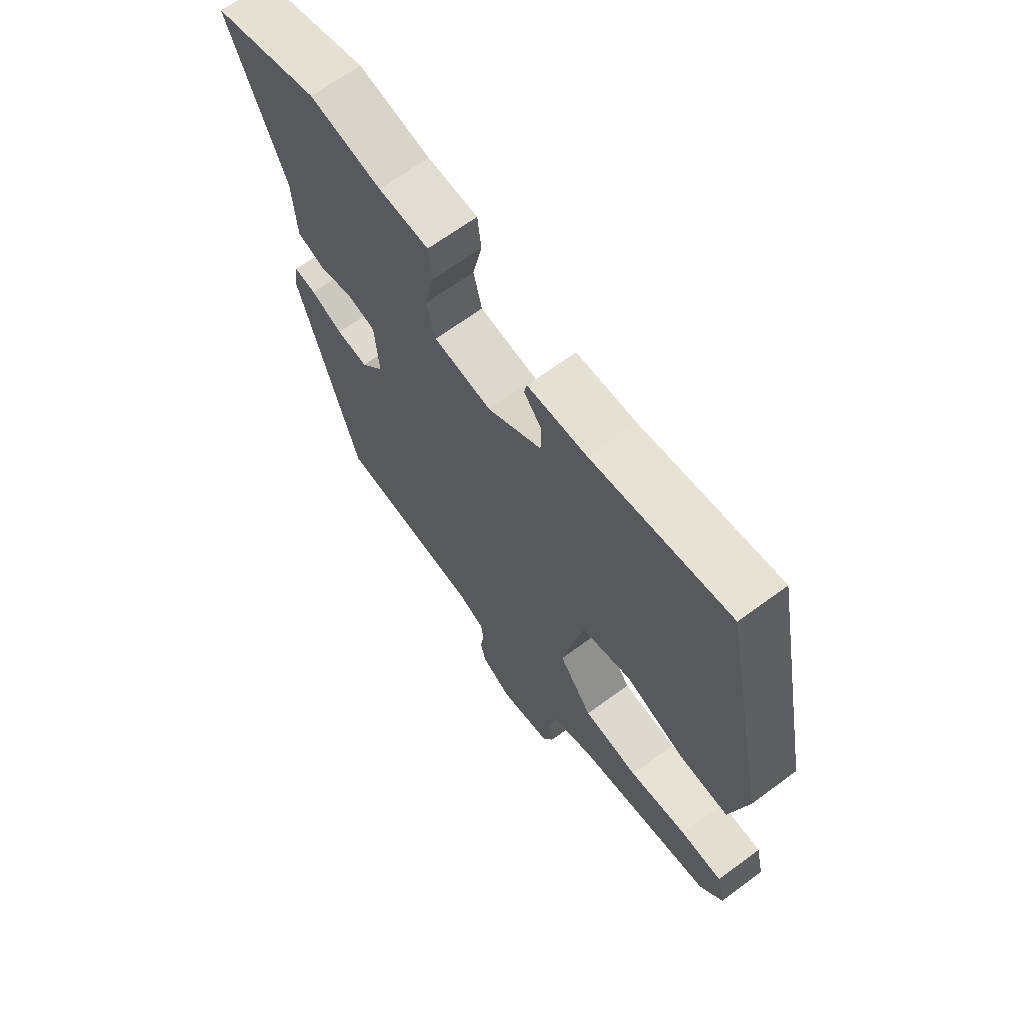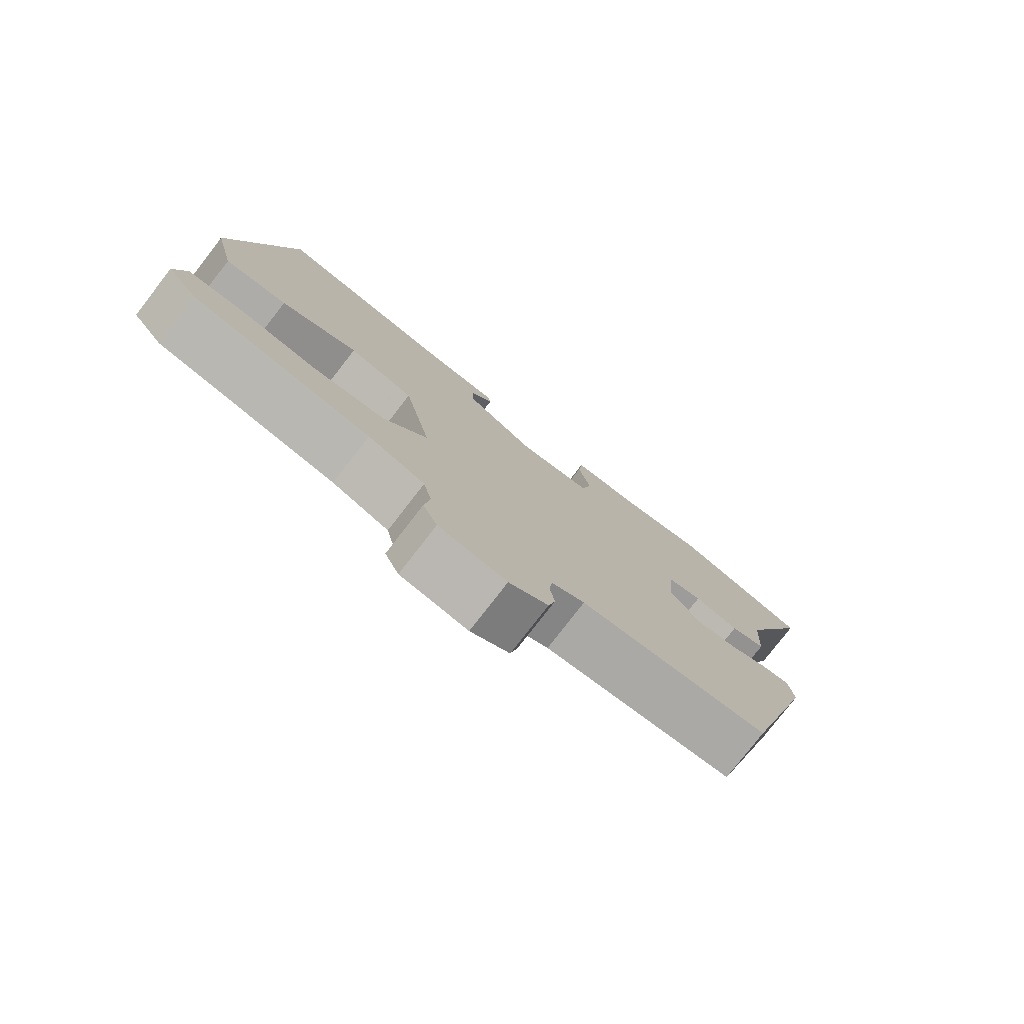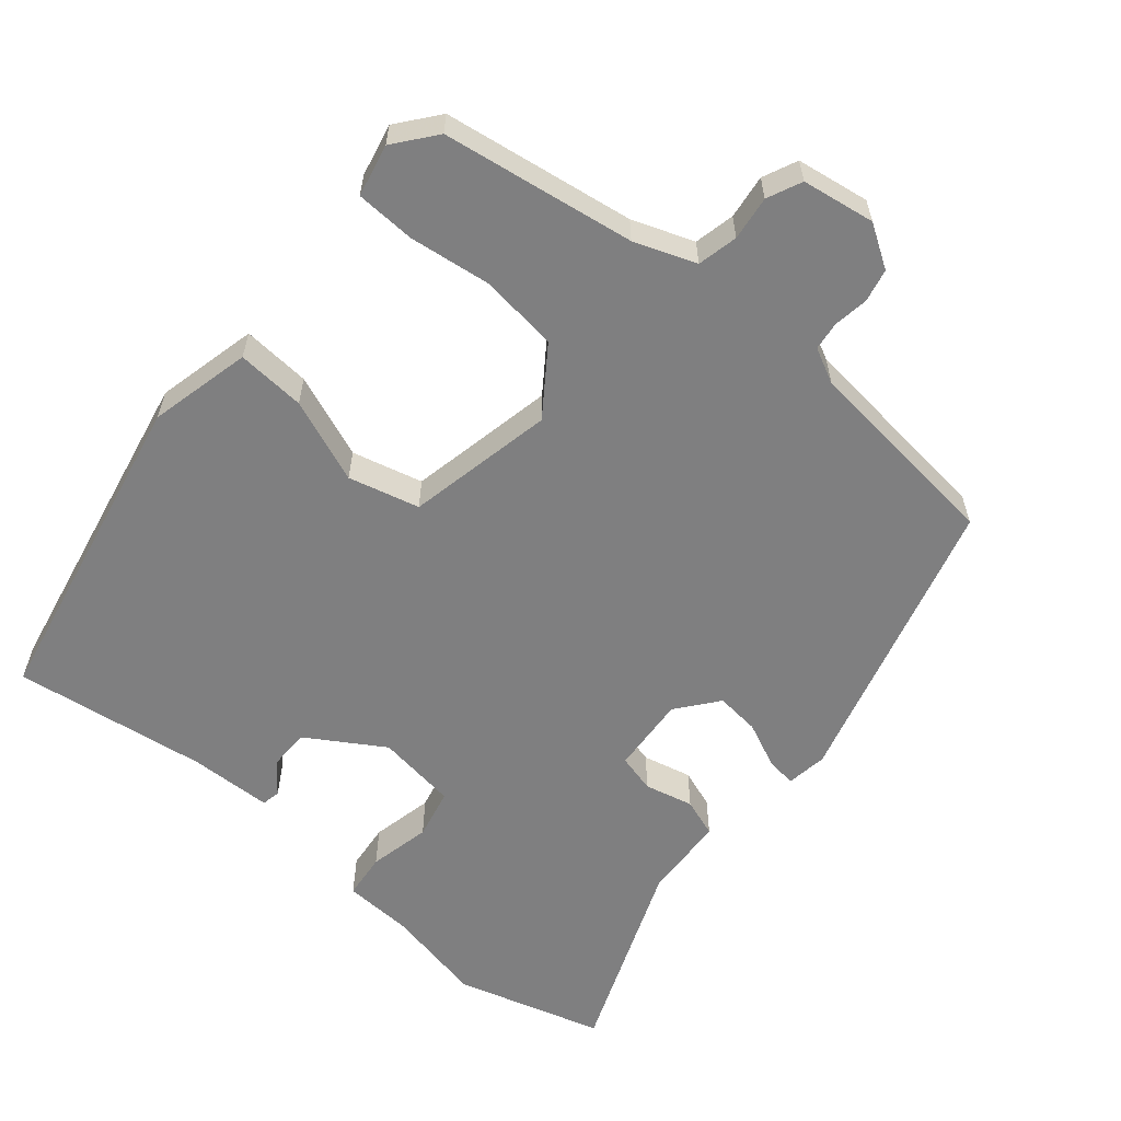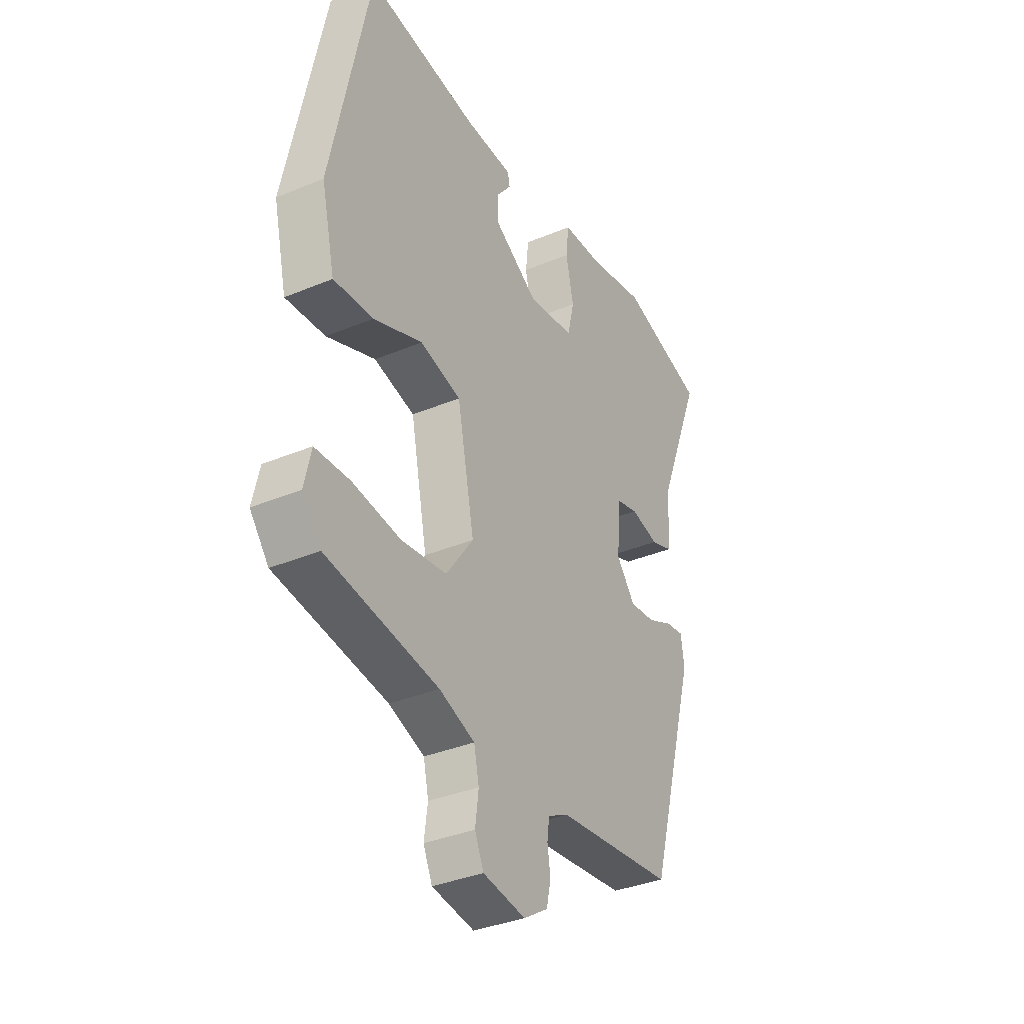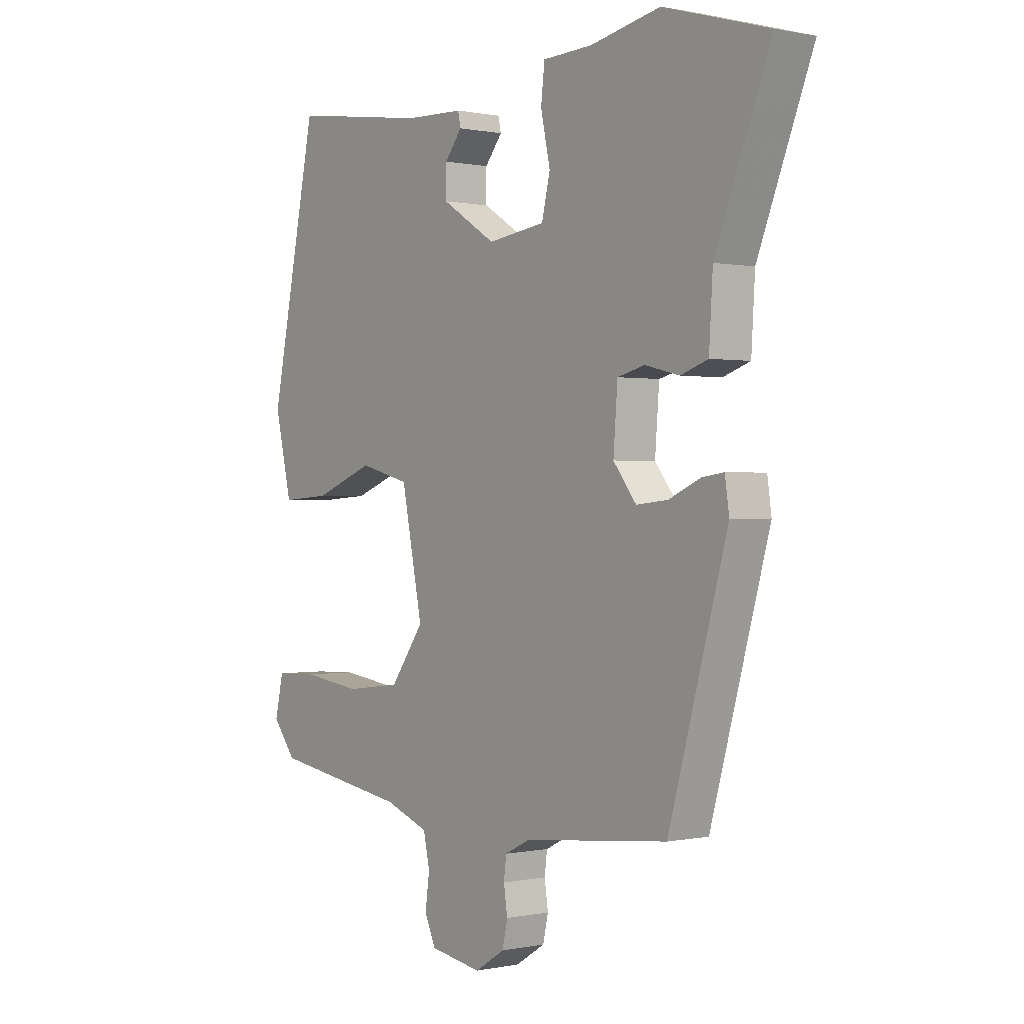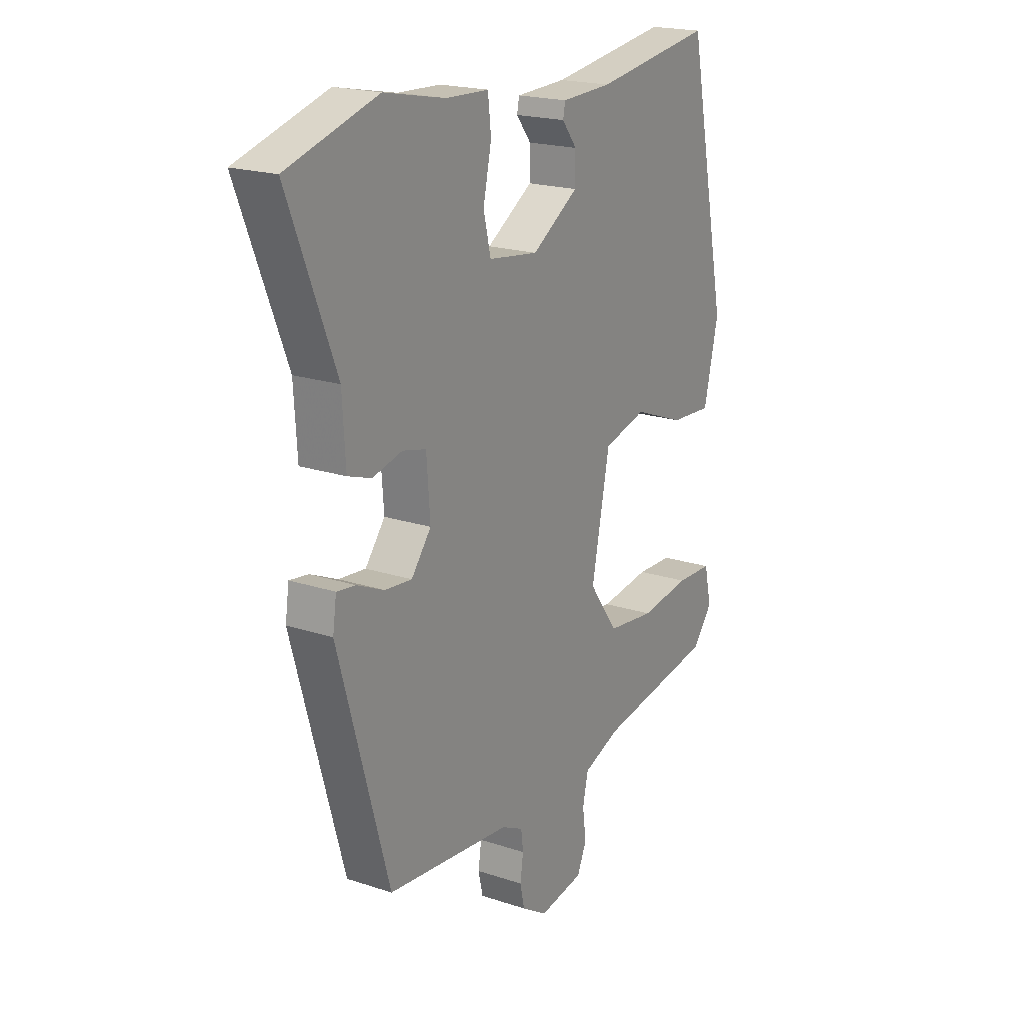
<metadata>
{"format":"obj","ext":"obj","renderer":"f3d","projection":"perspective","resolution":1024,"background":"white","views":[{"elev":66.7,"azim":53.5,"up":"+Z"},{"elev":-78.6,"azim":142.2,"up":"+Z"},{"elev":-59.7,"azim":139.7,"up":"+Y"},{"elev":-35.3,"azim":119.0,"up":"+Z"},{"elev":0.2,"azim":-127.8,"up":"+Z"},{"elev":20.0,"azim":-58.7,"up":"+Z"}]}
</metadata>
<code>
v -0.371 0.07 -0.488
v -0.483 0.07 -0.09
v -0.475 0.07 -0.034
v -0.433 0.07 -0.04
v -0.373 0.07 -0.067
v -0.313 0.07 -0.073
v -0.269 0.07 -0.017
v -0.277 0.07 0.088
v -0.329 0.07 0.101
v -0.395 0.07 0.085
v -0.447 0.07 0.103
v -0.454 0.07 0.218
v -0.559 0.07 0.483
v -0.359 0.07 0.542
v -0.224 0.07 0.515
v -0.129 0.07 0.511
v -0.122 0.07 0.449
v -0.14 0.07 0.365
v -0.124 0.07 0.297
v -0.014 0.07 0.282
v 0.089 0.07 0.347
v 0.089 0.07 0.402
v 0.056 0.07 0.444
v 0.061 0.07 0.469
v 0.173 0.07 0.473
v 0.436 0.07 0.511
v 0.526 0.07 0.072
v 0.494 0.07 -0.066
v 0.401 0.07 -0.06
v 0.287 0.07 -0.016
v 0.191 0.07 -0.041
v 0.151 0.07 -0.241
v 0.215 0.07 -0.33
v 0.321 0.07 -0.343
v 0.433 0.07 -0.328
v 0.514 0.07 -0.331
v 0.53 0.07 -0.402
v 0.486 0.07 -0.458
v 0.225 0.07 -0.499
v 0.142 0.07 -0.53
v 0.13 0.07 -0.585
v 0.138 0.07 -0.645
v 0.117 0.07 -0.692
v 0.018 0.07 -0.708
v -0.039 0.07 -0.672
v -0.049 0.07 -0.627
v -0.042 0.07 -0.58
v -0.047 0.07 -0.541
v -0.095 0.07 -0.517
v -0.371 0 -0.488
v -0.483 0 -0.09
v -0.475 0 -0.034
v -0.433 0 -0.04
v -0.373 0 -0.067
v -0.313 0 -0.073
v -0.269 0 -0.017
v -0.277 0 0.088
v -0.329 0 0.101
v -0.395 0 0.085
v -0.447 0 0.103
v -0.454 0 0.218
v -0.559 0 0.483
v -0.359 0 0.542
v -0.224 0 0.515
v -0.129 0 0.511
v -0.122 0 0.449
v -0.14 0 0.365
v -0.124 0 0.297
v -0.014 0 0.282
v 0.089 0 0.347
v 0.089 0 0.402
v 0.056 0 0.444
v 0.061 0 0.469
v 0.173 0 0.473
v 0.436 0 0.511
v 0.526 0 0.072
v 0.494 0 -0.066
v 0.401 0 -0.06
v 0.287 0 -0.016
v 0.191 0 -0.041
v 0.151 0 -0.241
v 0.215 0 -0.33
v 0.321 0 -0.343
v 0.433 0 -0.328
v 0.514 0 -0.331
v 0.53 0 -0.402
v 0.486 0 -0.458
v 0.225 0 -0.499
v 0.142 0 -0.53
v 0.13 0 -0.585
v 0.138 0 -0.645
v 0.117 0 -0.692
v 0.018 0 -0.708
v -0.039 0 -0.672
v -0.049 0 -0.627
v -0.042 0 -0.58
v -0.047 0 -0.541
v -0.095 0 -0.517
f 45 46 47
f 44 45 47
f 43 44 47
f 42 43 47
f 41 42 47
f 40 41 47 48
f 39 40 48 49
f 39 49 1
f 38 39 1
f 37 38 1
f 36 37 1
f 35 36 1
f 34 35 1
f 28 29 30
f 27 28 30
f 26 27 30
f 25 26 30
f 25 30 31
f 22 23 24 25
f 25 31 32
f 22 25 32
f 21 22 32
f 15 16 17 18
f 15 18 19
f 14 15 19
f 13 14 19
f 12 13 19
f 12 19 20
f 11 12 20
f 10 11 20
f 9 10 20
f 3 4 5
f 2 3 5
f 1 2 5
f 1 5 6
f 33 34 1
f 1 6 7
f 33 1 7
f 32 33 7
f 32 7 8
f 21 32 8
f 20 21 8
f 8 9 20
f 96 95 94
f 96 94 93
f 96 93 92
f 96 92 91
f 96 91 90
f 97 96 90 89
f 98 97 89 88
f 50 98 88
f 50 88 87
f 50 87 86
f 50 86 85
f 50 85 84
f 50 84 83
f 79 78 77
f 79 77 76
f 79 76 75
f 79 75 74
f 80 79 74
f 74 73 72 71
f 81 80 74
f 81 74 71
f 81 71 70
f 67 66 65 64
f 68 67 64
f 68 64 63
f 68 63 62
f 68 62 61
f 69 68 61
f 69 61 60
f 69 60 59
f 69 59 58
f 54 53 52
f 54 52 51
f 54 51 50
f 55 54 50
f 50 83 82
f 56 55 50
f 56 50 82
f 56 82 81
f 57 56 81
f 57 81 70
f 57 70 69
f 69 58 57
f 1 50 51 2
f 2 51 52 3
f 3 52 53 4
f 4 53 54 5
f 5 54 55 6
f 6 55 56 7
f 7 56 57 8
f 8 57 58 9
f 9 58 59 10
f 10 59 60 11
f 11 60 61 12
f 12 61 62 13
f 13 62 63 14
f 14 63 64 15
f 15 64 65 16
f 16 65 66 17
f 17 66 67 18
f 18 67 68 19
f 19 68 69 20
f 20 69 70 21
f 21 70 71 22
f 22 71 72 23
f 23 72 73 24
f 24 73 74 25
f 25 74 75 26
f 26 75 76 27
f 27 76 77 28
f 28 77 78 29
f 29 78 79 30
f 30 79 80 31
f 31 80 81 32
f 32 81 82 33
f 33 82 83 34
f 34 83 84 35
f 35 84 85 36
f 36 85 86 37
f 37 86 87 38
f 38 87 88 39
f 39 88 89 40
f 40 89 90 41
f 41 90 91 42
f 42 91 92 43
f 43 92 93 44
f 44 93 94 45
f 45 94 95 46
f 46 95 96 47
f 47 96 97 48
f 48 97 98 49
f 49 98 50 1

</code>
